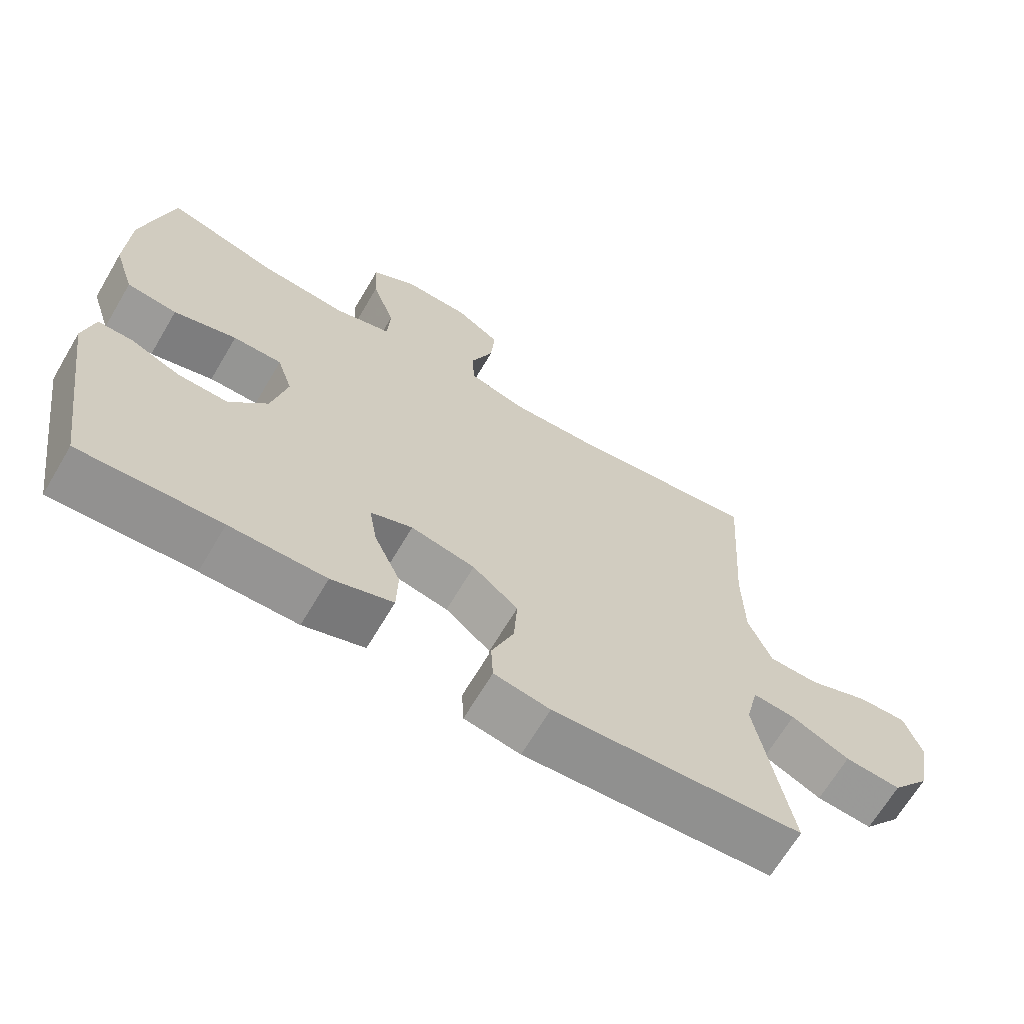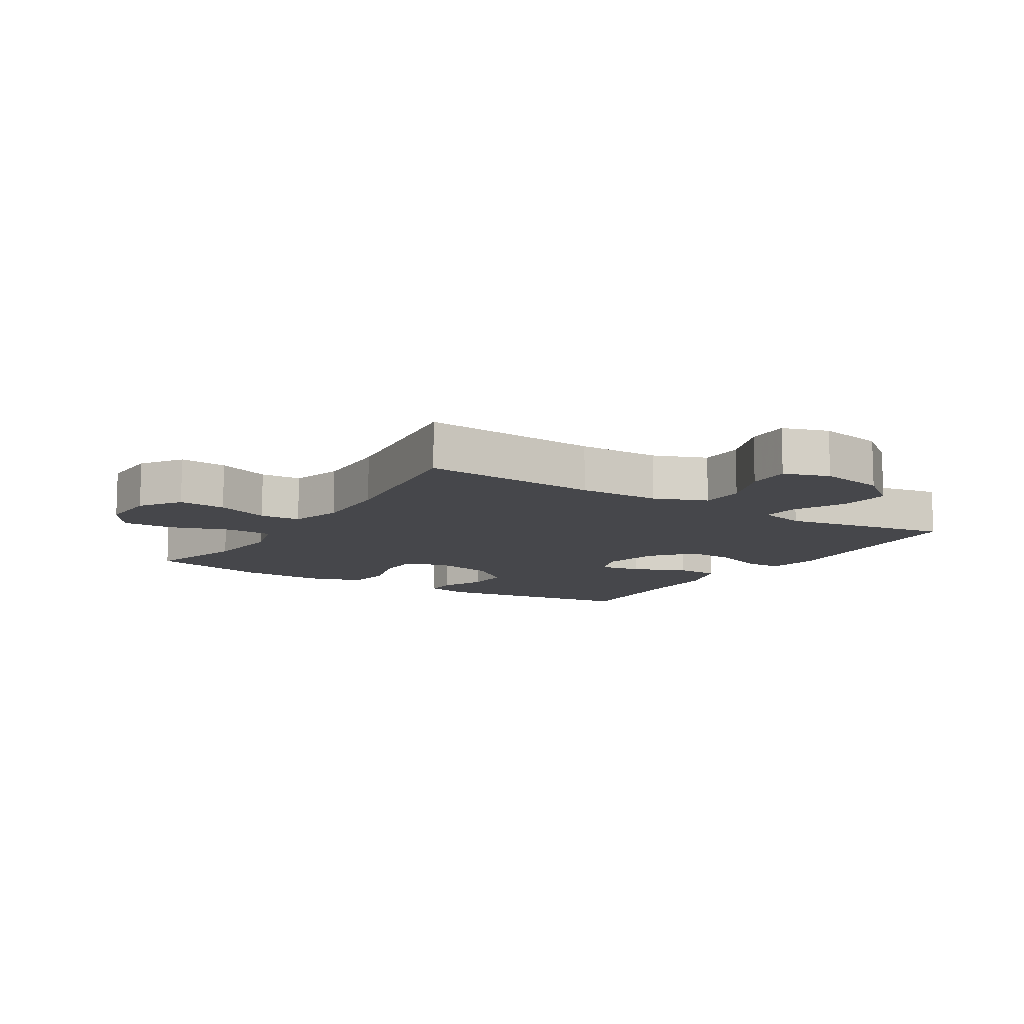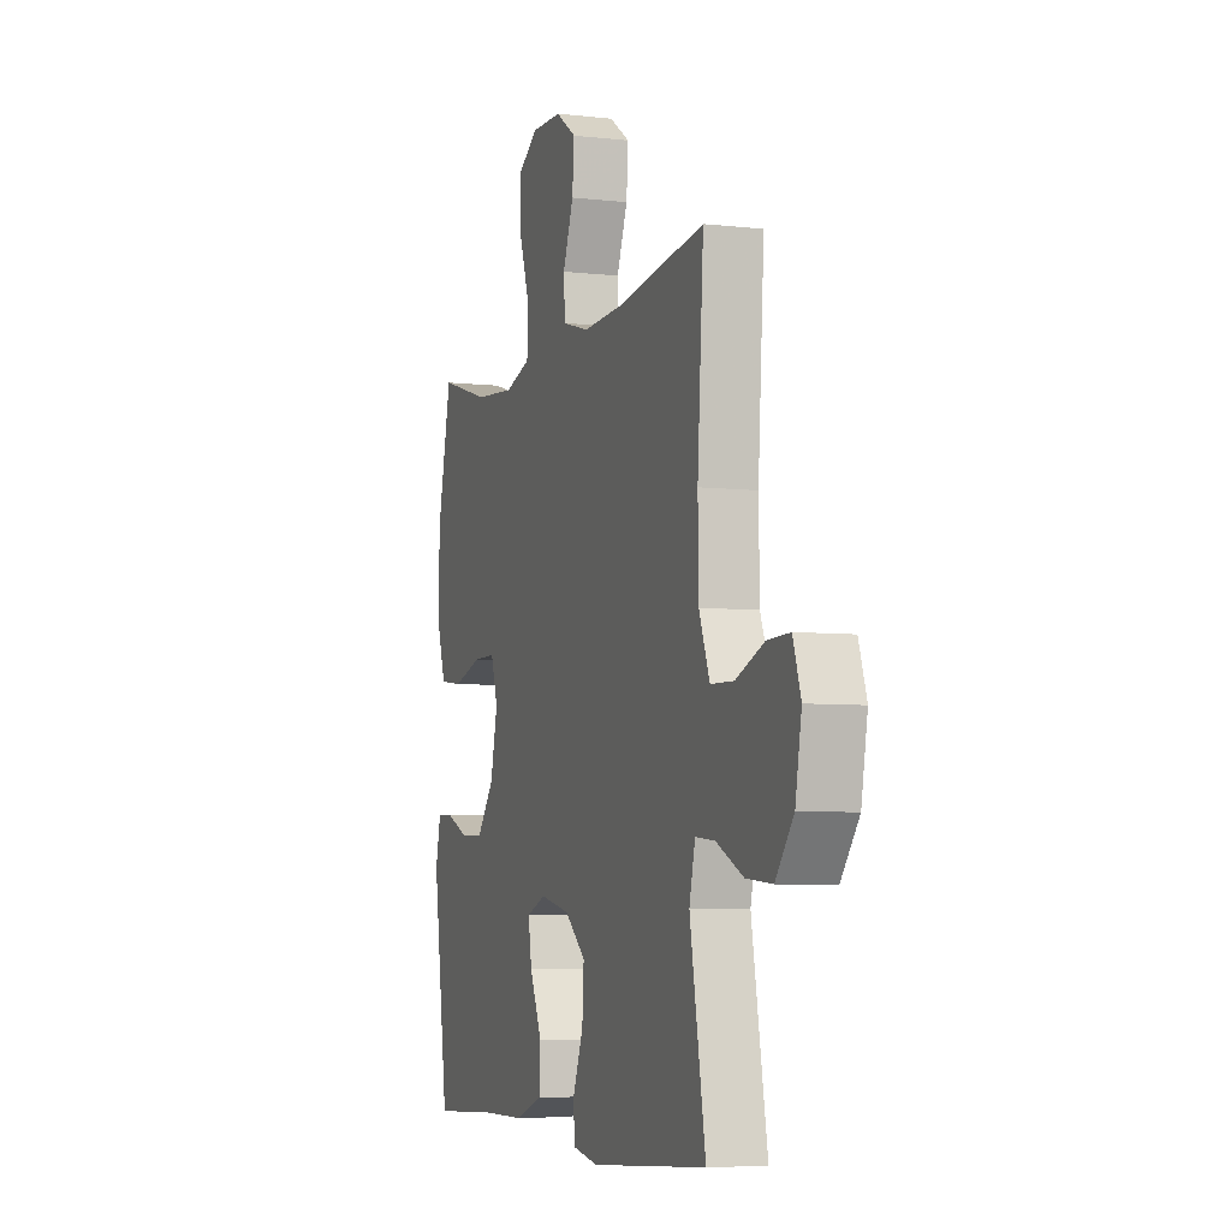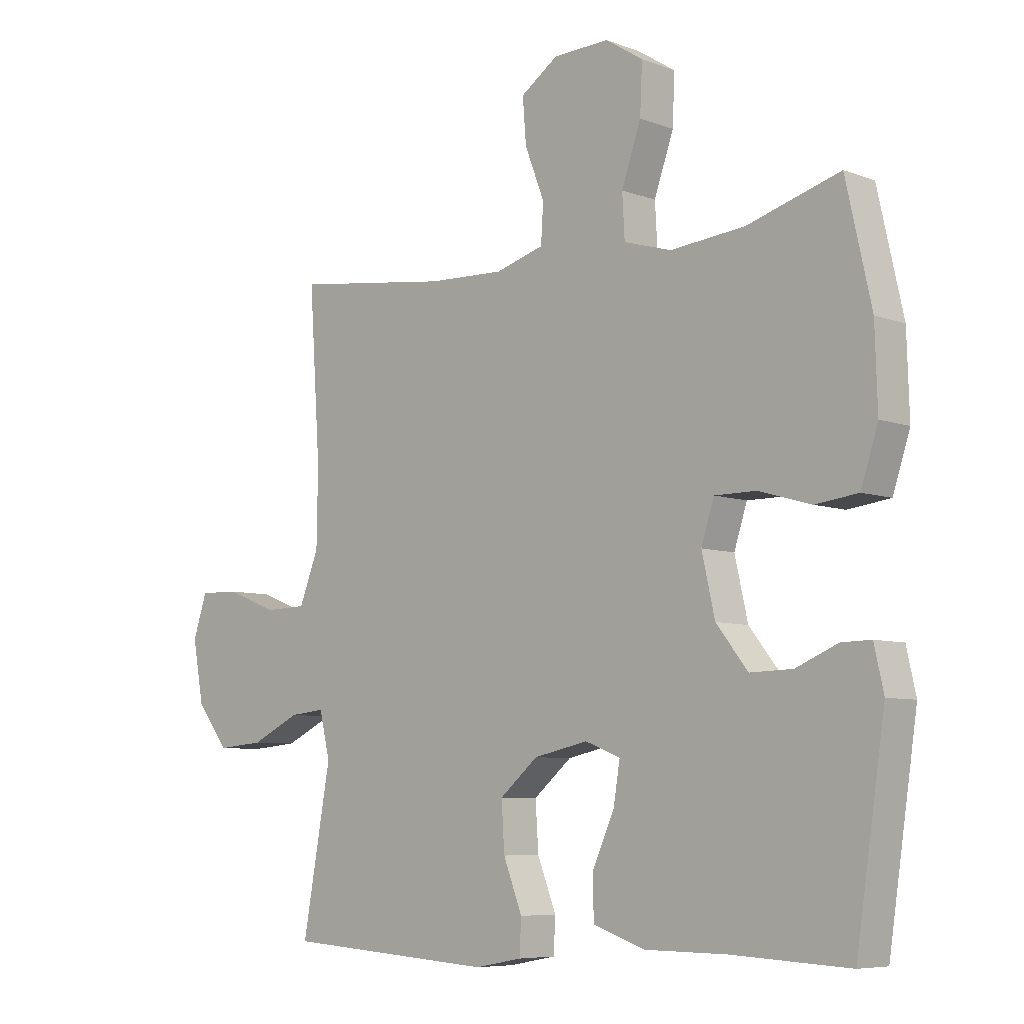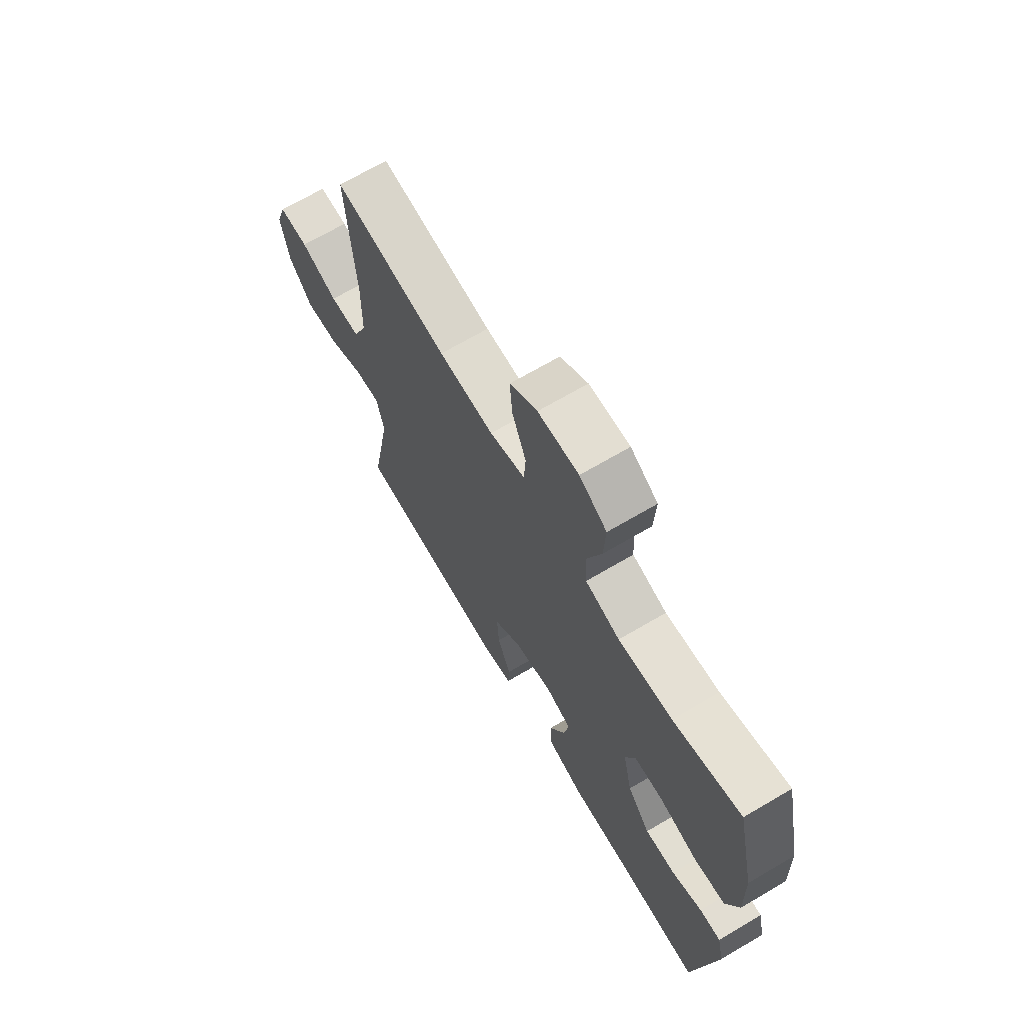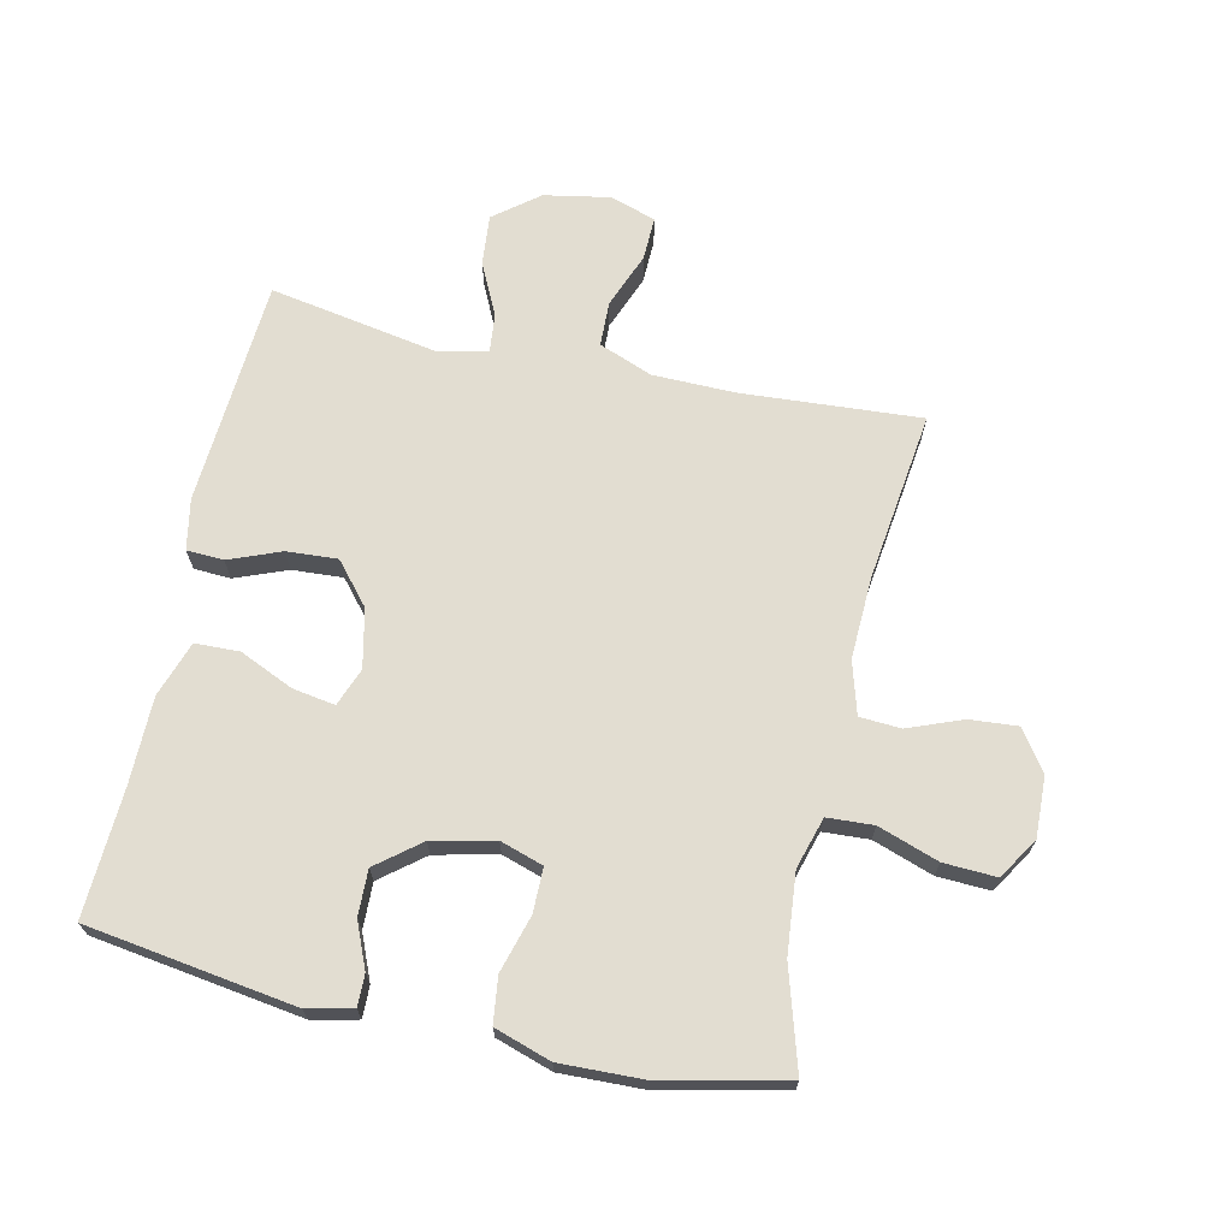
<metadata>
{"format":"obj","ext":"obj","renderer":"f3d","projection":"perspective","resolution":1024,"background":"white","views":[{"elev":-67.3,"azim":-30.6,"up":"+Z"},{"elev":-10.7,"azim":57.8,"up":"+Y"},{"elev":-5.9,"azim":71.0,"up":"+Z"},{"elev":-7.0,"azim":-136.9,"up":"+Z"},{"elev":68.9,"azim":-120.5,"up":"+Z"},{"elev":68.5,"azim":-77.6,"up":"+Y"}]}
</metadata>
<code>
v -0.5 0.07 0.5
v -0.342 0.07 0.453
v -0.216 0.07 0.441
v -0.135 0.07 0.465
v -0.131 0.07 0.538
v -0.164 0.07 0.633
v -0.168 0.07 0.716
v -0.104 0.07 0.757
v -0.009 0.07 0.754
v 0.055 0.07 0.71
v 0.049 0.07 0.634
v 0.016 0.07 0.549
v 0.02 0.07 0.484
v 0.103 0.07 0.46
v 0.232 0.07 0.465
v 0.5 0.07 0.5
v 0.481 0.07 0.217
v 0.483 0.07 0.087
v 0.516 0.07 0.003
v 0.587 0.07 0.001
v 0.674 0.07 0.035
v 0.743 0.07 0.037
v 0.767 0.07 -0.035
v 0.748 0.07 -0.139
v 0.693 0.07 -0.209
v 0.613 0.07 -0.202
v 0.53 0.07 -0.162
v 0.47 0.07 -0.156
v 0.452 0.07 -0.232
v 0.5 0.07 -0.5
v 0.142 0.07 -0.524
v 0.062 0.07 -0.509
v 0.059 0.07 -0.451
v 0.091 0.07 -0.369
v 0.096 0.07 -0.289
v 0.031 0.07 -0.234
v -0.061 0.07 -0.214
v -0.121 0.07 -0.237
v -0.11 0.07 -0.304
v -0.072 0.07 -0.389
v -0.074 0.07 -0.459
v -0.162 0.07 -0.489
v -0.299 0.07 -0.49
v -0.5 0.07 -0.5
v -0.549 0.07 -0.171
v -0.533 0.07 -0.099
v -0.483 0.07 -0.1
v -0.412 0.07 -0.13
v -0.34 0.07 -0.132
v -0.286 0.07 -0.064
v -0.264 0.07 0.034
v -0.286 0.07 0.102
v -0.356 0.07 0.102
v -0.446 0.07 0.076
v -0.518 0.07 0.085
v -0.547 0.07 0.174
v -0.543 0.07 0.306
v -0.5 0 0.5
v -0.342 0 0.453
v -0.216 0 0.441
v -0.135 0 0.465
v -0.131 0 0.538
v -0.164 0 0.633
v -0.168 0 0.716
v -0.104 0 0.757
v -0.009 0 0.754
v 0.055 0 0.71
v 0.049 0 0.634
v 0.016 0 0.549
v 0.02 0 0.484
v 0.103 0 0.46
v 0.232 0 0.465
v 0.5 0 0.5
v 0.481 0 0.217
v 0.483 0 0.087
v 0.516 0 0.003
v 0.587 0 0.001
v 0.674 0 0.035
v 0.743 0 0.037
v 0.767 0 -0.035
v 0.748 0 -0.139
v 0.693 0 -0.209
v 0.613 0 -0.202
v 0.53 0 -0.162
v 0.47 0 -0.156
v 0.452 0 -0.232
v 0.5 0 -0.5
v 0.142 0 -0.524
v 0.062 0 -0.509
v 0.059 0 -0.451
v 0.091 0 -0.369
v 0.096 0 -0.289
v 0.031 0 -0.234
v -0.061 0 -0.214
v -0.121 0 -0.237
v -0.11 0 -0.304
v -0.072 0 -0.389
v -0.074 0 -0.459
v -0.162 0 -0.489
v -0.299 0 -0.49
v -0.5 0 -0.5
v -0.549 0 -0.171
v -0.533 0 -0.099
v -0.483 0 -0.1
v -0.412 0 -0.13
v -0.34 0 -0.132
v -0.286 0 -0.064
v -0.264 0 0.034
v -0.286 0 0.102
v -0.356 0 0.102
v -0.446 0 0.076
v -0.518 0 0.085
v -0.547 0 0.174
v -0.543 0 0.306
f 57 1 2
f 56 57 2
f 55 56 2
f 54 55 2
f 53 54 2
f 52 53 2 3
f 51 52 3 4
f 50 51 4
f 46 47 48
f 45 46 48
f 44 45 48
f 43 44 48
f 43 48 49
f 42 43 49
f 41 42 49
f 40 41 49
f 39 40 49
f 38 39 49 50
f 32 33 34
f 31 32 34
f 30 31 34
f 29 30 34
f 28 29 34 35
f 25 26 27
f 24 25 27
f 23 24 27
f 22 23 27
f 21 22 27
f 20 21 27
f 19 20 27 28
f 28 35 36
f 19 28 36
f 18 19 36
f 15 16 17
f 18 36 37
f 17 18 37
f 15 17 37
f 14 15 37
f 10 11 12
f 9 10 12
f 8 9 12
f 7 8 12
f 6 7 12
f 5 6 12
f 4 5 12 13
f 37 38 50
f 14 37 50
f 13 14 50
f 4 13 50
f 59 58 114
f 59 114 113
f 59 113 112
f 59 112 111
f 59 111 110
f 60 59 110 109
f 61 60 109 108
f 61 108 107
f 105 104 103
f 105 103 102
f 105 102 101
f 105 101 100
f 106 105 100
f 106 100 99
f 106 99 98
f 106 98 97
f 106 97 96
f 107 106 96 95
f 91 90 89
f 91 89 88
f 91 88 87
f 91 87 86
f 92 91 86 85
f 84 83 82
f 84 82 81
f 84 81 80
f 84 80 79
f 84 79 78
f 84 78 77
f 85 84 77 76
f 93 92 85
f 93 85 76
f 93 76 75
f 74 73 72
f 94 93 75
f 94 75 74
f 94 74 72
f 94 72 71
f 69 68 67
f 69 67 66
f 69 66 65
f 69 65 64
f 69 64 63
f 69 63 62
f 70 69 62 61
f 107 95 94
f 107 94 71
f 107 71 70
f 107 70 61
f 1 58 59 2
f 2 59 60 3
f 3 60 61 4
f 4 61 62 5
f 5 62 63 6
f 6 63 64 7
f 7 64 65 8
f 8 65 66 9
f 9 66 67 10
f 10 67 68 11
f 11 68 69 12
f 12 69 70 13
f 13 70 71 14
f 14 71 72 15
f 15 72 73 16
f 16 73 74 17
f 17 74 75 18
f 18 75 76 19
f 19 76 77 20
f 20 77 78 21
f 21 78 79 22
f 22 79 80 23
f 23 80 81 24
f 24 81 82 25
f 25 82 83 26
f 26 83 84 27
f 27 84 85 28
f 28 85 86 29
f 29 86 87 30
f 30 87 88 31
f 31 88 89 32
f 32 89 90 33
f 33 90 91 34
f 34 91 92 35
f 35 92 93 36
f 36 93 94 37
f 37 94 95 38
f 38 95 96 39
f 39 96 97 40
f 40 97 98 41
f 41 98 99 42
f 42 99 100 43
f 43 100 101 44
f 44 101 102 45
f 45 102 103 46
f 46 103 104 47
f 47 104 105 48
f 48 105 106 49
f 49 106 107 50
f 50 107 108 51
f 51 108 109 52
f 52 109 110 53
f 53 110 111 54
f 54 111 112 55
f 55 112 113 56
f 56 113 114 57
f 57 114 58 1

</code>
